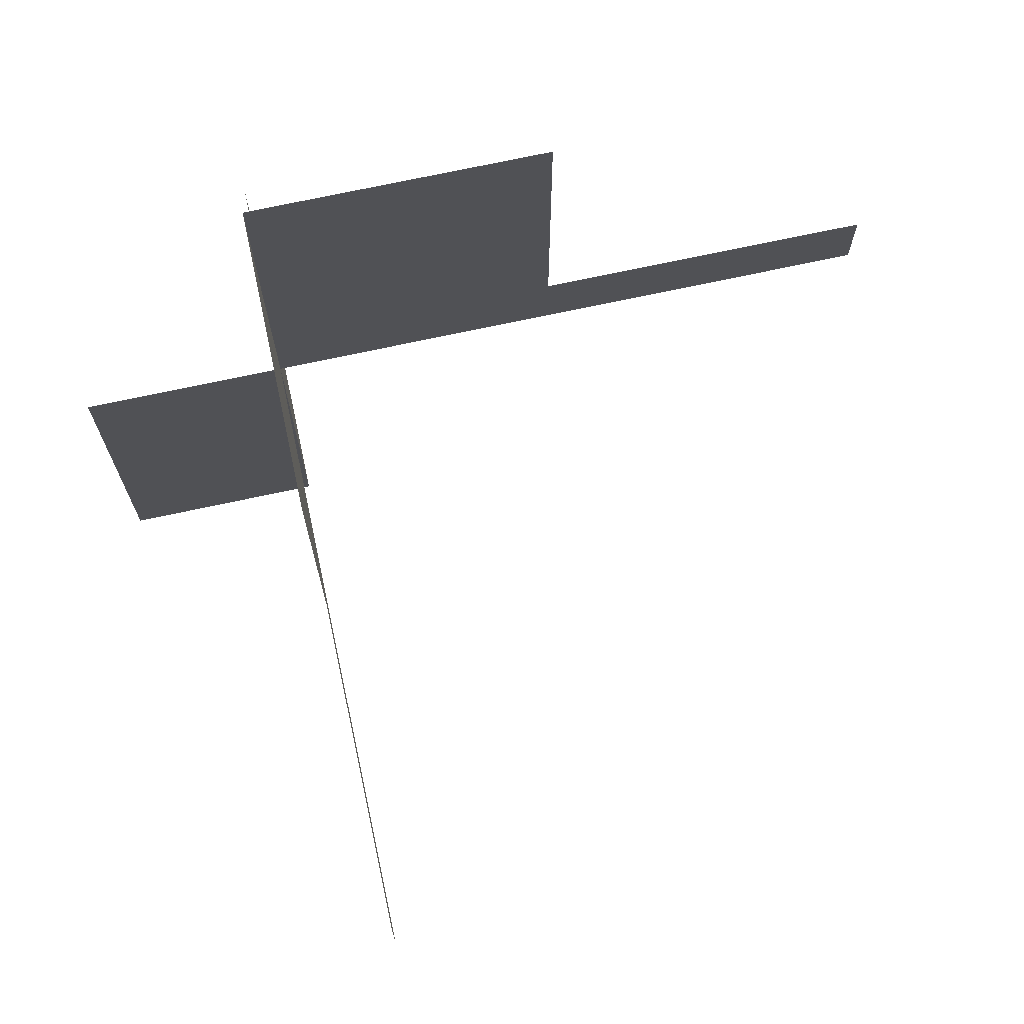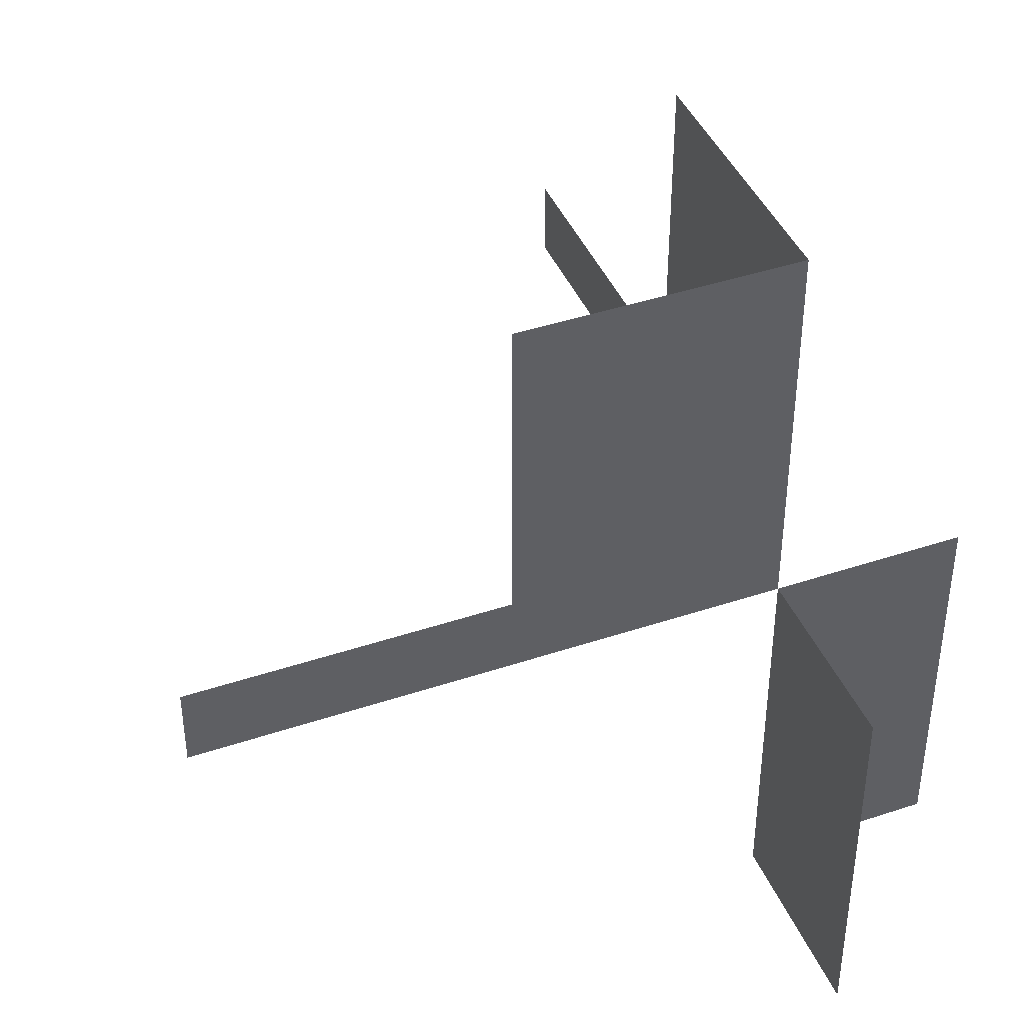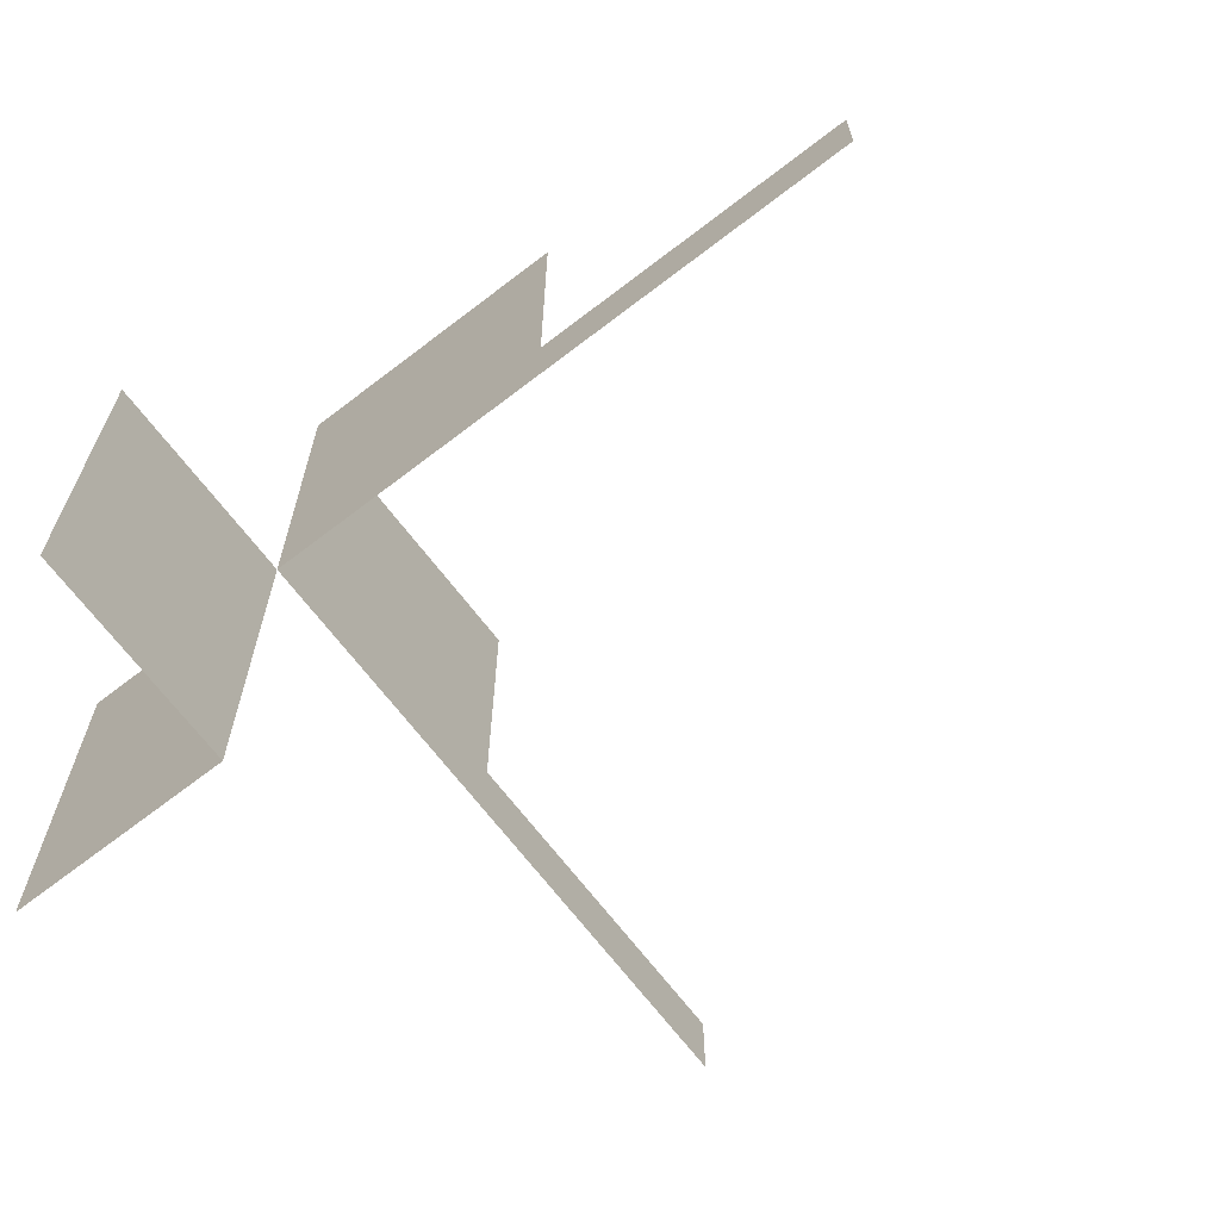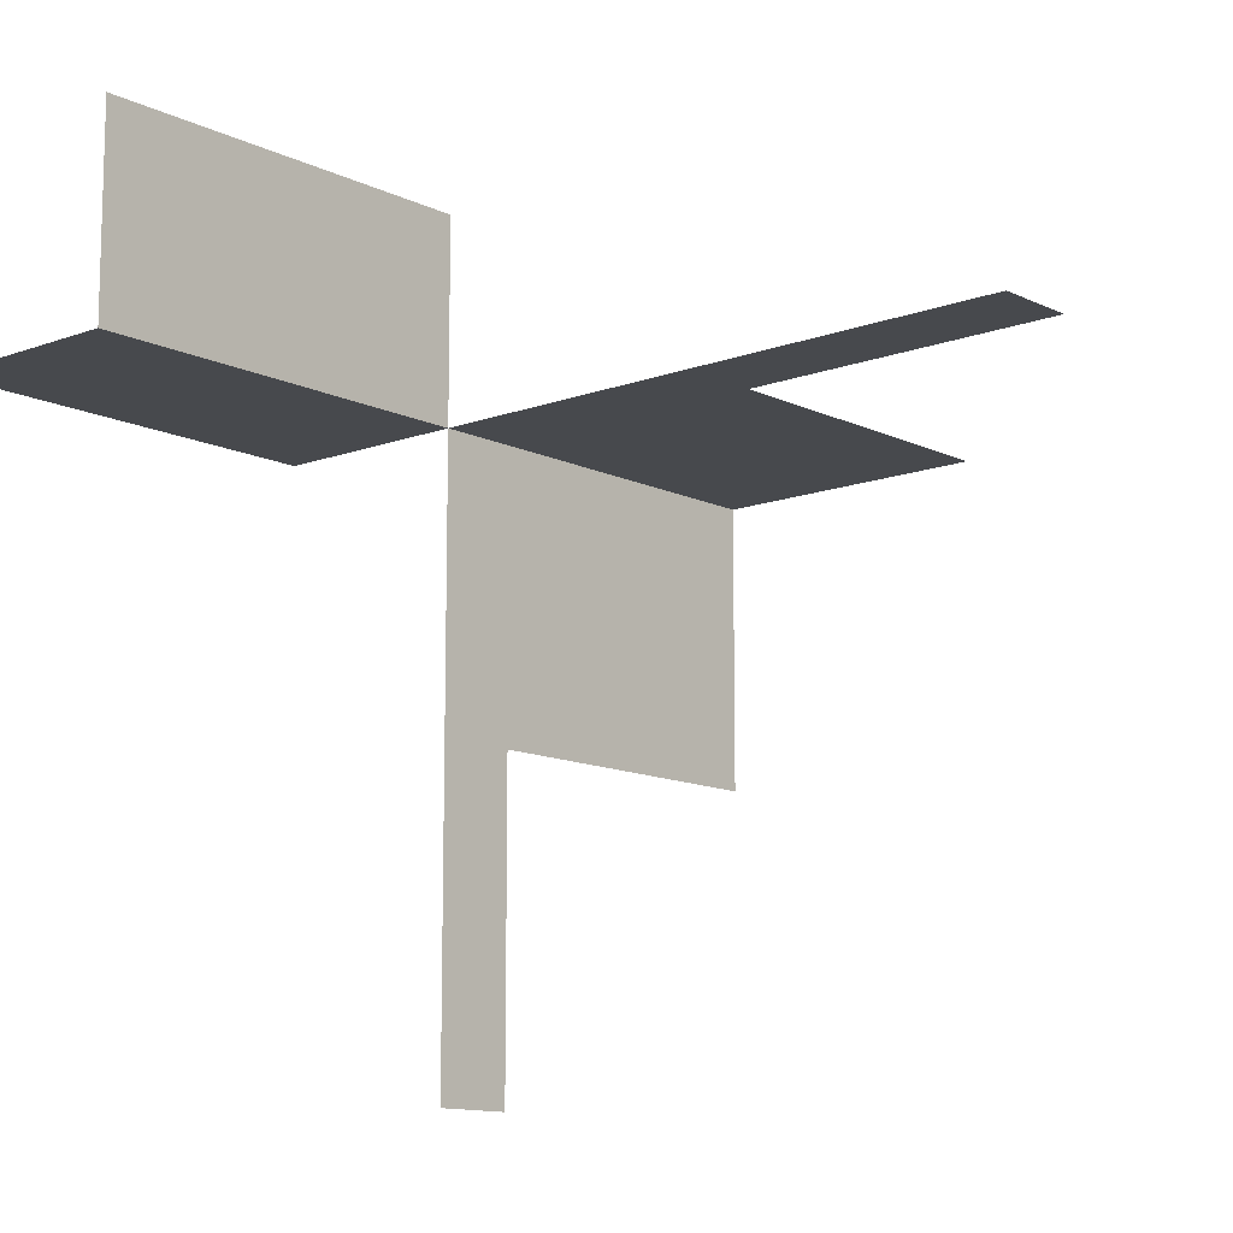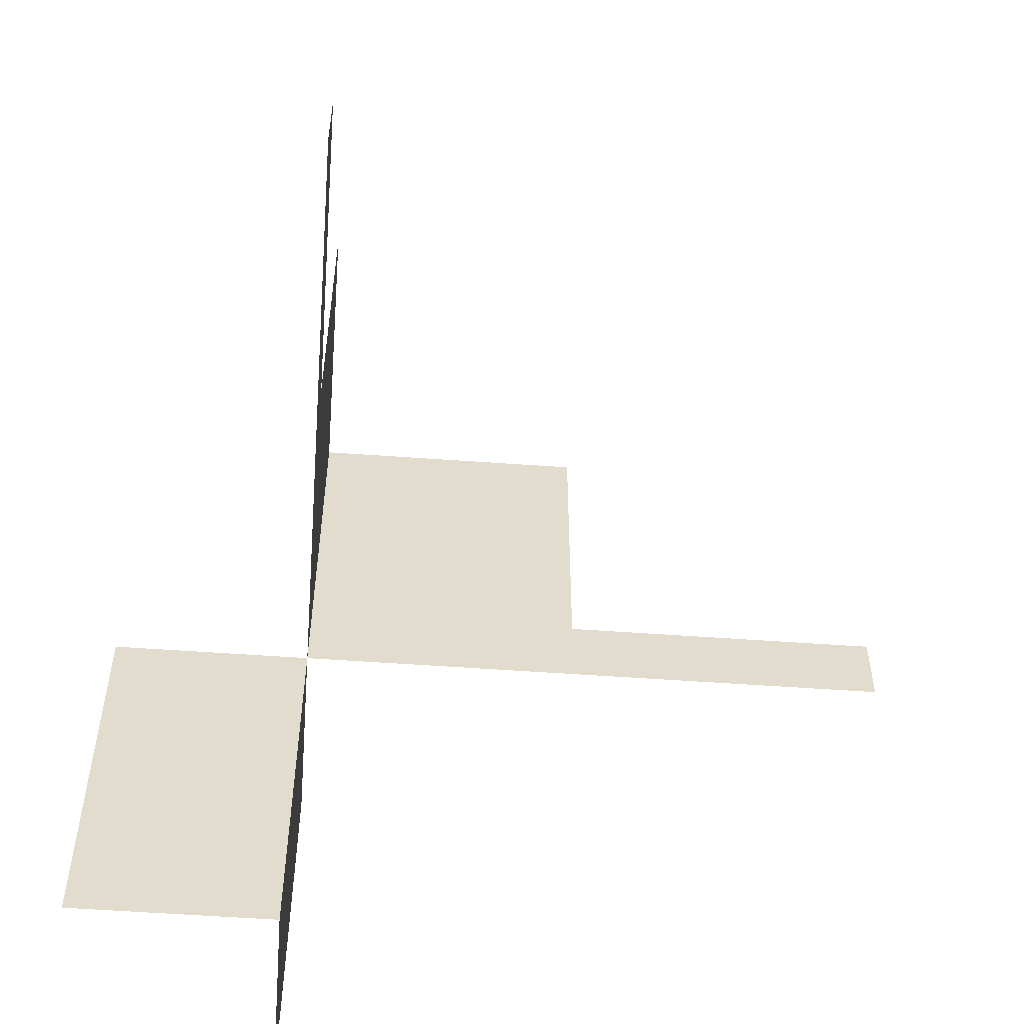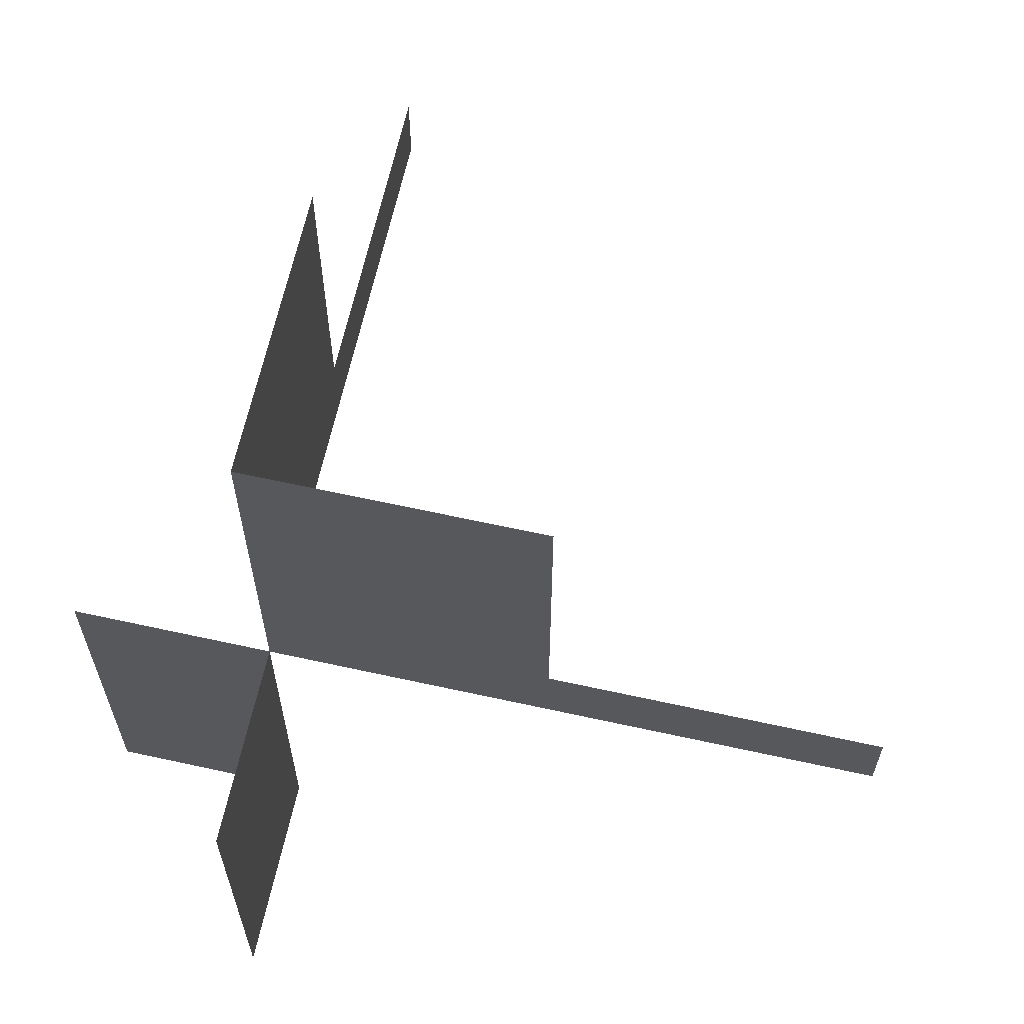
<metadata>
{"format":"obj","ext":"obj","renderer":"f3d","projection":"perspective","resolution":1024,"background":"white","views":[{"elev":73.0,"azim":-102.1,"up":"+Z"},{"elev":42.3,"azim":68.2,"up":"+Z"},{"elev":-69.0,"azim":-142.4,"up":"+Z"},{"elev":-12.1,"azim":-138.6,"up":"+Y"},{"elev":-56.1,"azim":-94.3,"up":"+Z"},{"elev":64.6,"azim":-167.5,"up":"+Z"}]}
</metadata>
<code>
v 0 0.25 0
v 0 0.25 0.5
v 0.25 0 0
v 0.25 0 0.5
v 0.25 0.25 0
v 0.25 0.25 -0.5
v 0.25 0.25 0.5
v 0.25 -0.1 0.1
v 0.25 -0.1 0.5
v 0.25 -0.5 0
v 0.25 -0.5 0.1
v 0.25 0.5 0
v 0.25 0.5 -0.5
v -0.1 0.25 0.1
v -0.1 0.25 0.5
v -0.5 0.25 0
v -0.5 0.25 0.1
v 0.5 0.25 0
v 0.5 0.25 -0.5
f 4 7 5
f 4 5 3
f 2 7 5
f 2 5 1
f 1 16 14
f 14 15 2
f 16 17 14
f 14 2 1
f 3 10 8
f 8 9 4
f 10 11 8
f 8 4 3
f 18 5 6
f 18 6 19
f 12 5 6
f 12 6 13

</code>
